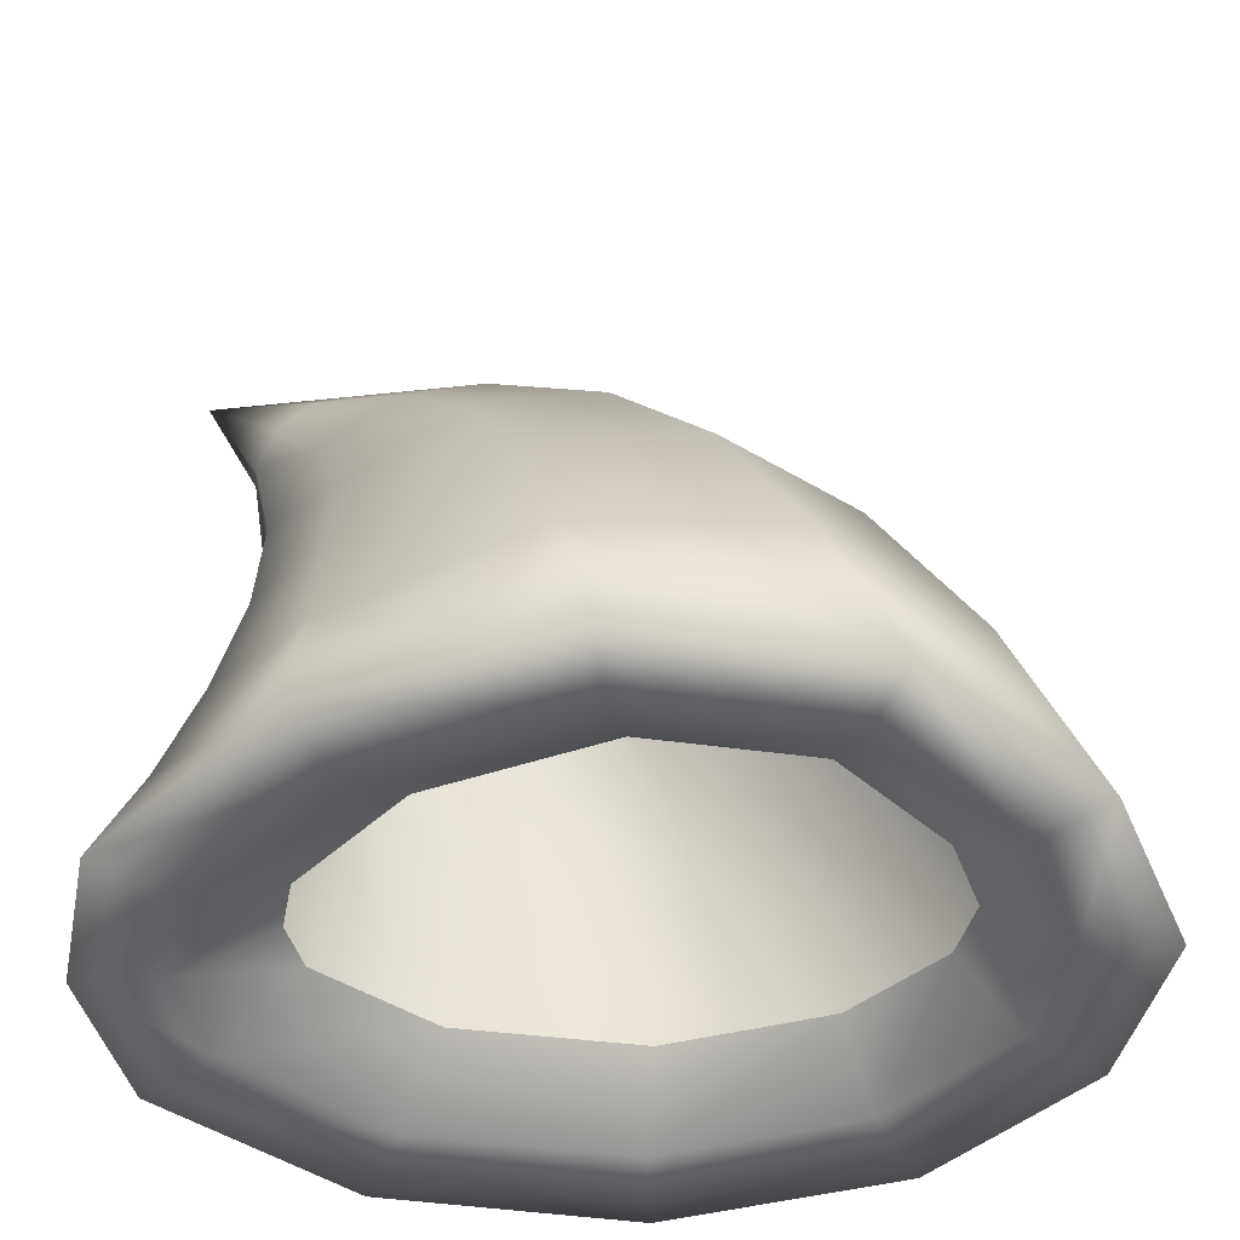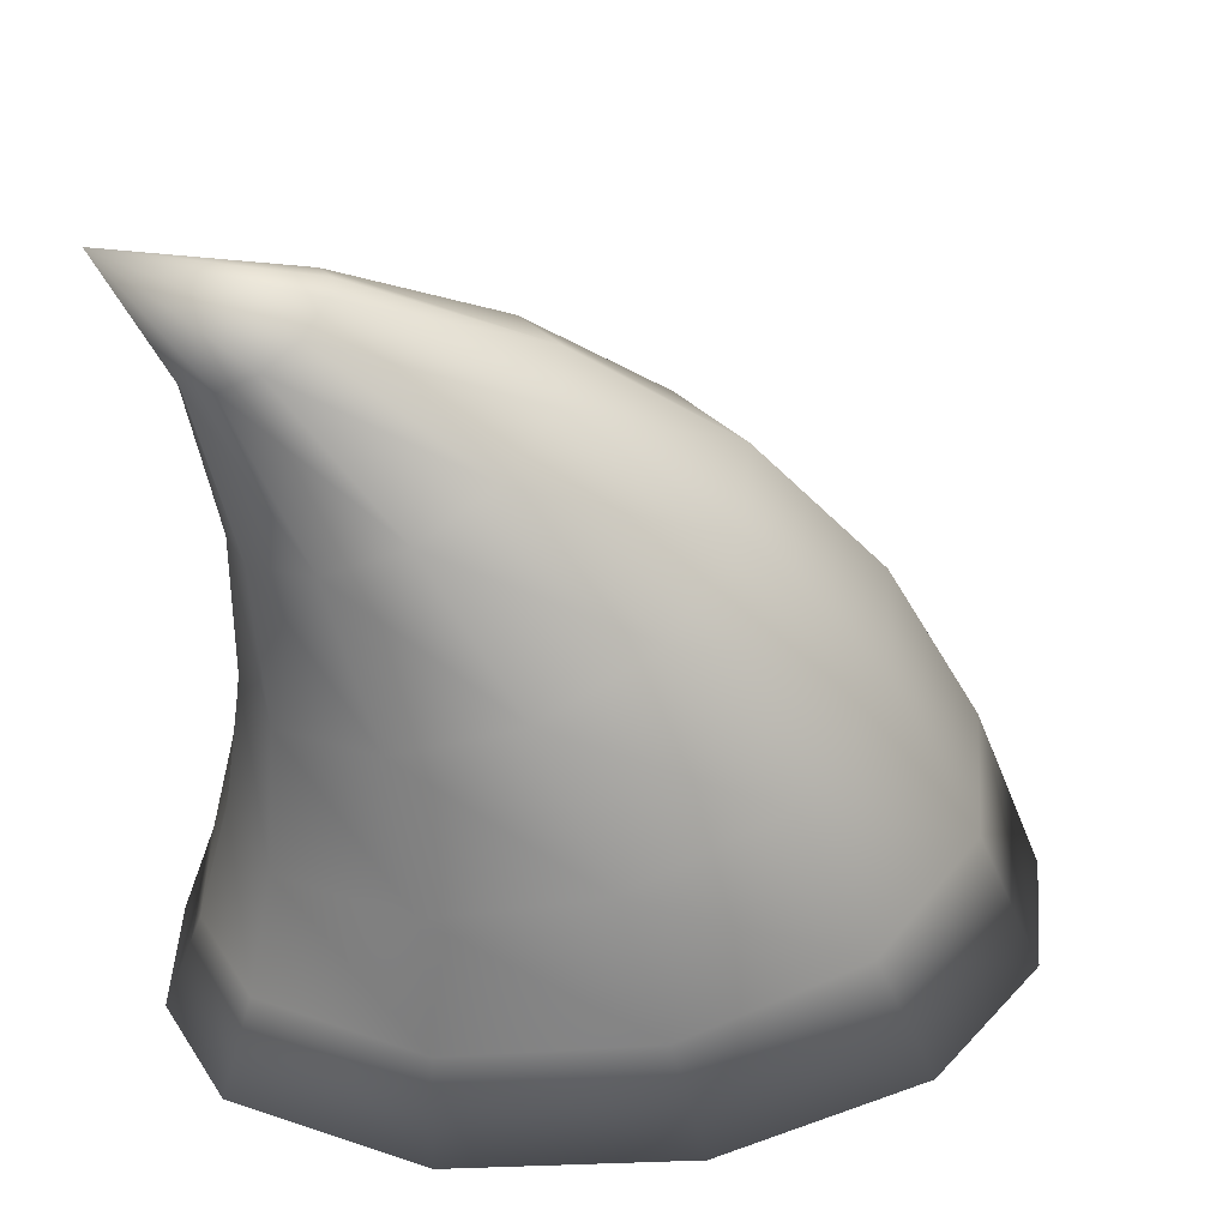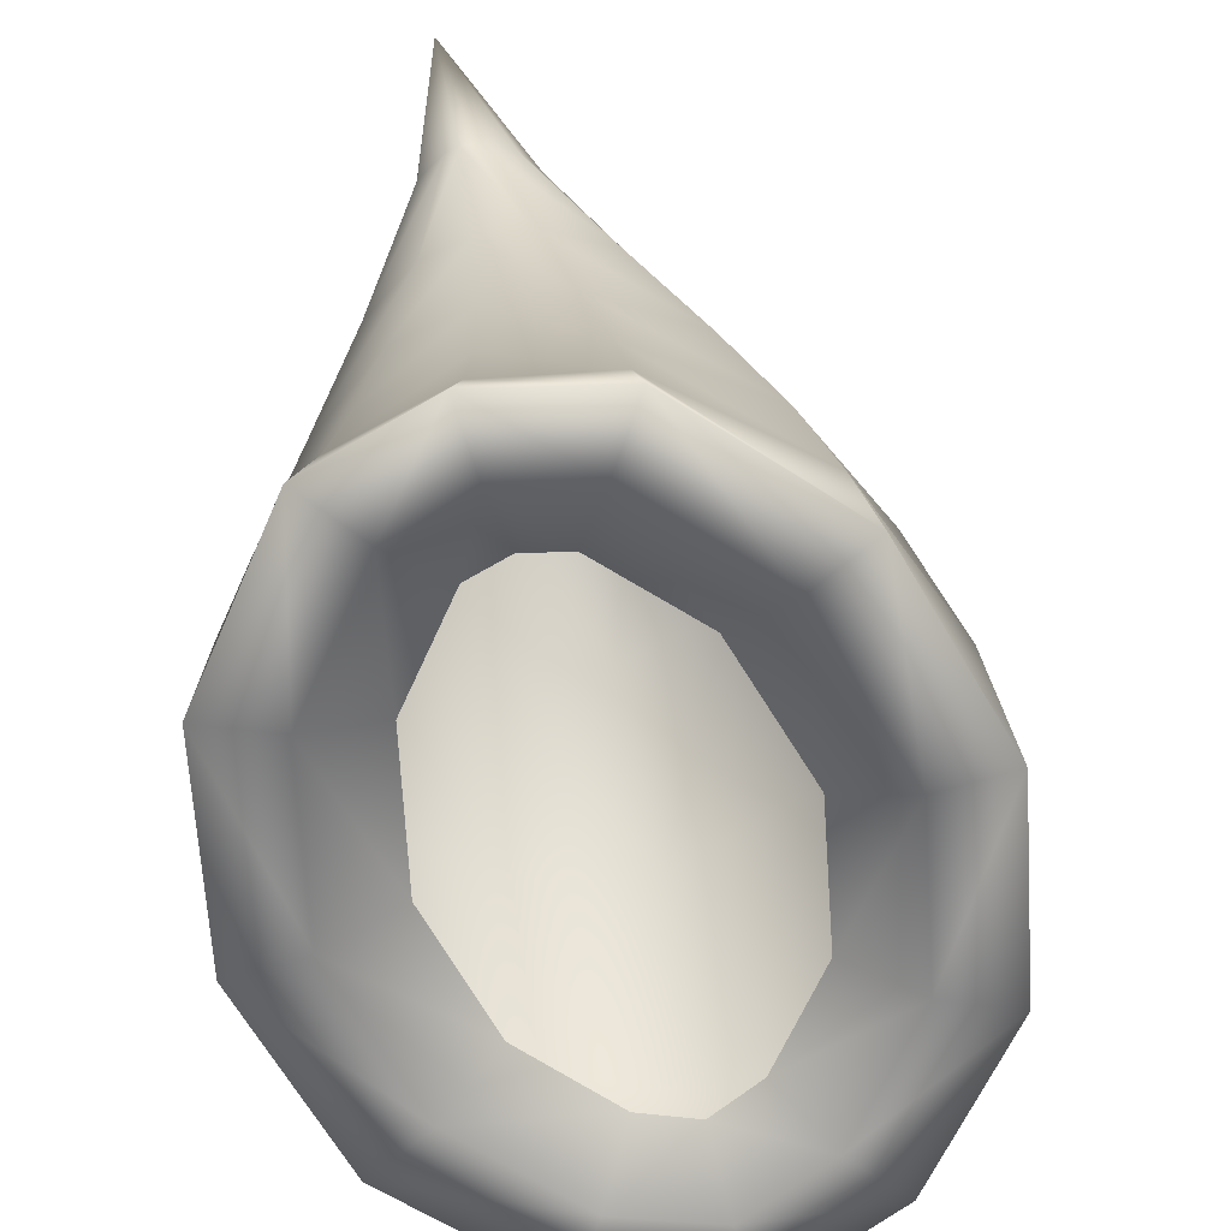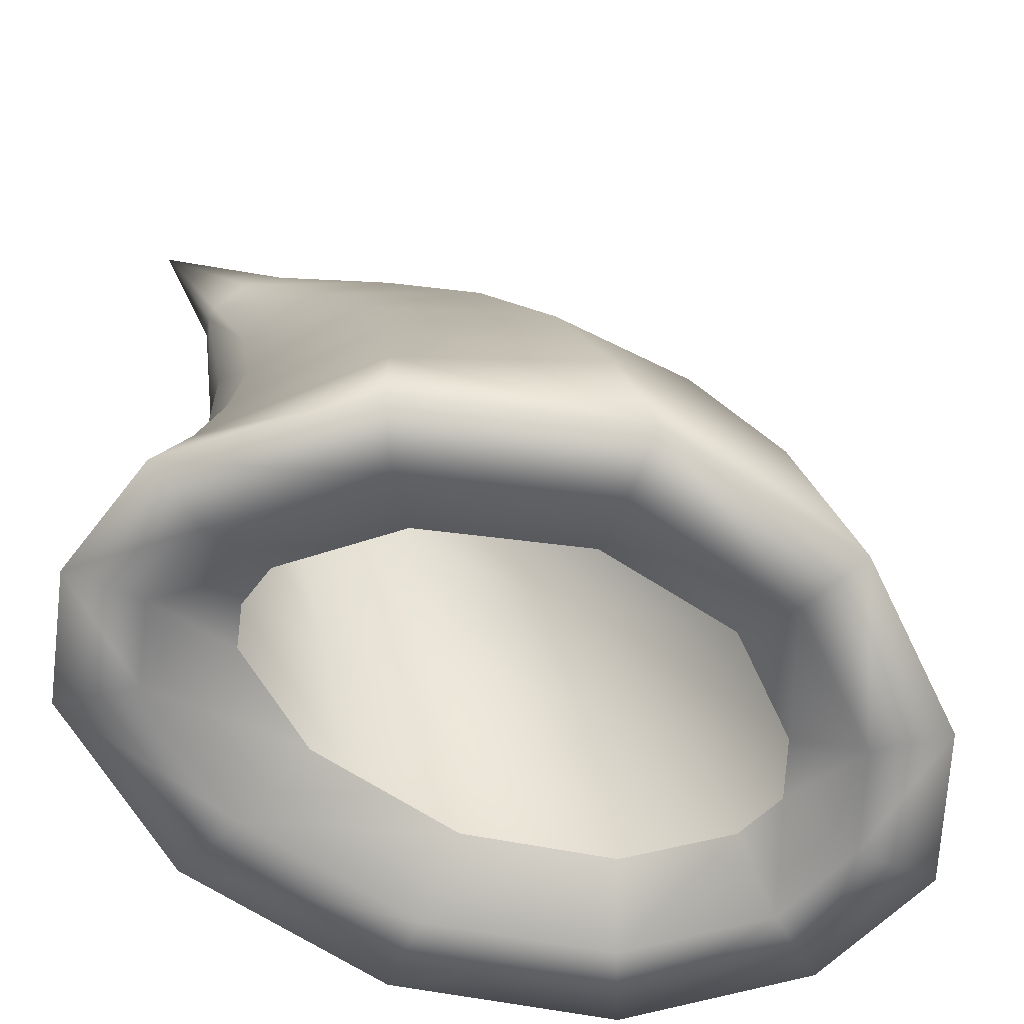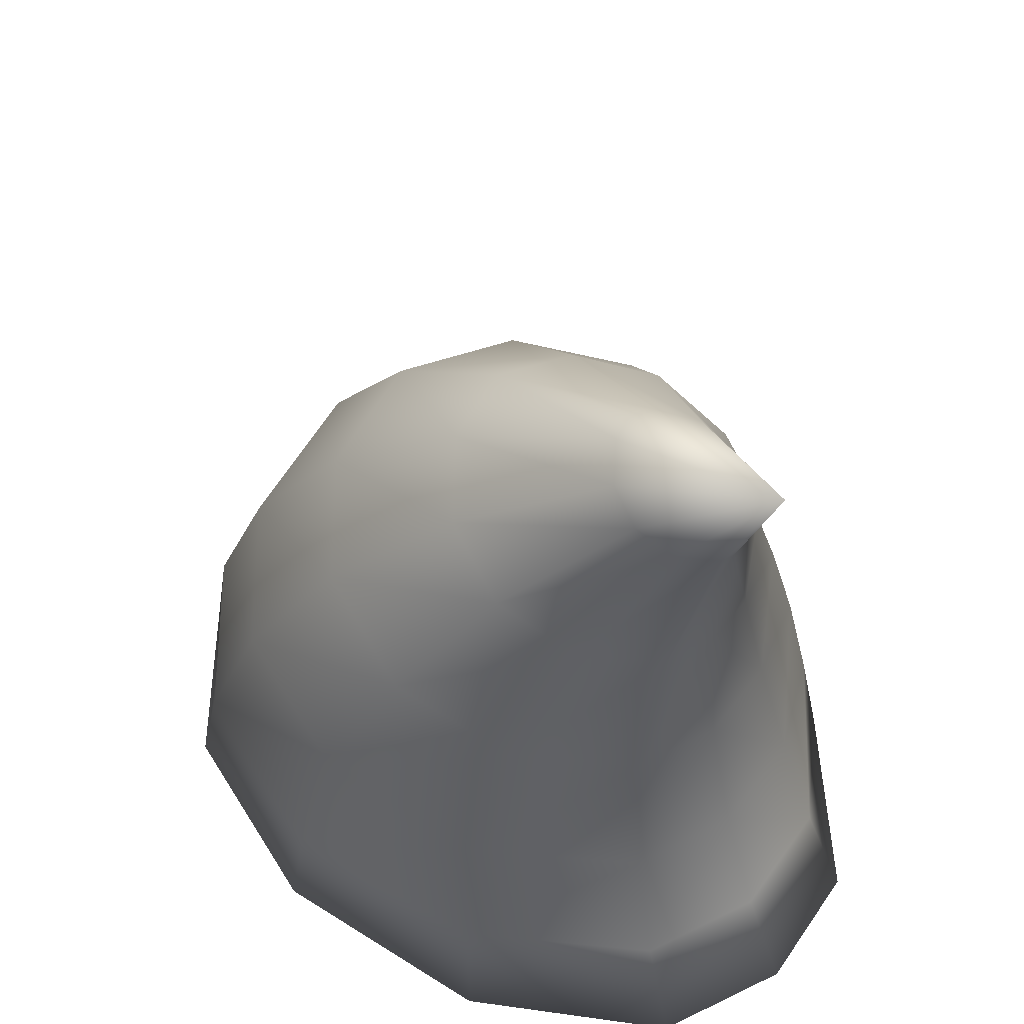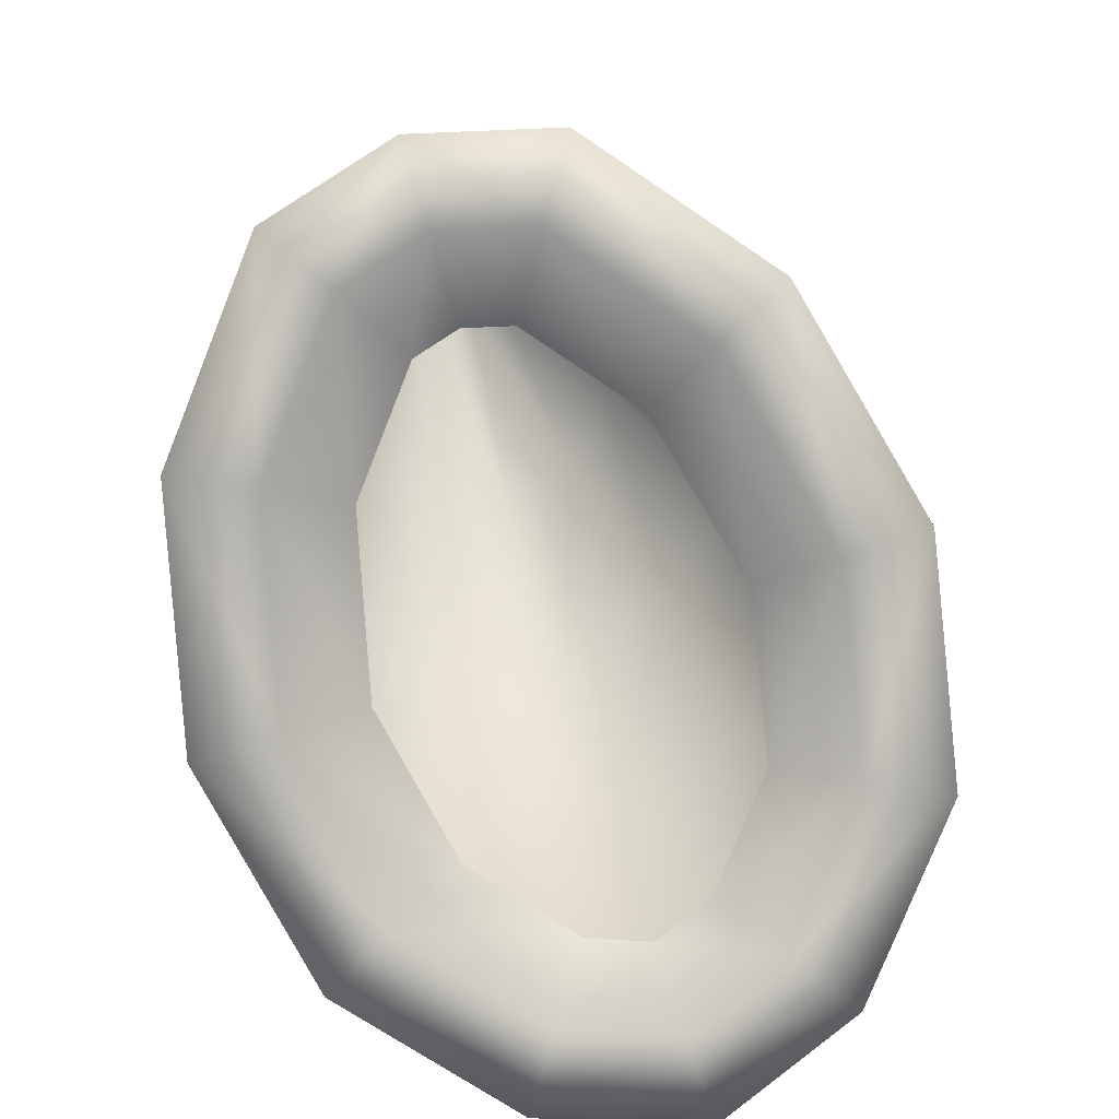
<metadata>
{"format":"obj","ext":"obj","renderer":"f3d","projection":"perspective","resolution":1024,"background":"white","views":[{"elev":-48.2,"azim":-86.1,"up":"+Y"},{"elev":40.2,"azim":-104.0,"up":"+Y"},{"elev":-59.1,"azim":-164.5,"up":"+Y"},{"elev":-59.8,"azim":-112.8,"up":"+Y"},{"elev":48.6,"azim":138.4,"up":"+Y"},{"elev":-79.9,"azim":-162.8,"up":"+Y"}]}
</metadata>
<code>
v  -0.2992 18.5 -7.148
v  -2.648 15.53 -4.723
v  -2.196 16.39 -2.825
v  -0.057 19.01 -6.256
v  -0.7296 16.98 -1.364
v  0.6907 19.36 -5.564
v  1.129 17.12 -0.7933
v  1.306 19.42 -5.385
v  0.8365 17.56 -8.586
v  -0.368 13.92 -7.81
v  -1.973 14.62 -6.549
v  0.0282 17.96 -8.001
v  -4.763 12.26 -2.88
v  -4.159 13.27 0.0525
v  -2.042 13.92 2.279
v  0.8994 14.07 3.215
v  -1.393 10.31 -7.709
v  -3.724 11.17 -5.728
v  -6.425 8.763 -1.573
v  -5.729 9.656 2.326
v  -3.1 10.15 5.215
v  0.6139 10.21 6.427
v  -2.175 6.9 -8.12
v  -5.07 7.732 -5.42
v  -7.46 5.205 -0.6539
v  -6.649 5.696 4.088
v  -3.696 5.774 7.451
v  0.2787 5.641 8.8
v  -2.744 3.84 -8.852
v  -5.963 4.475 -5.45
v  -7.932 1.81 0.0946
v  -6.851 1.681 5.622
v  -3.681 1.104 9.29
v  -0.0824 0.6914 10.62
v  -3.241 1.27 -9.752
v  -6.549 1.568 -5.65
v  -5.974 1.741 0.1419
v  -5.065 1.624 4.791
v  -2.531 1.075 7.711
v  -0.0755 0.7204 8.605
v  -2.137 1.22 -8.093
v  -4.787 1.501 -4.799
v  -4.032 2.945 0.4061
v  -3.29 2.839 4.198
v  -1.377 2.316 6.387
v  0.0225 2.024 6.881
v  -1.029 2.443 -6.255
v  -3.035 2.706 -3.75
v  1.468 20.76 -10.11
v  1.175 17.5 -8.637
v  0.9018 13.73 -8.026
v  0.6369 10.05 -8.098
v  0.3911 6.625 -8.677
v  0.1756 3.605 -9.566
v  -0.0019 1.109 -10.62
v  -0.0071 1.102 -8.664
v  0.0792 2.368 -6.554
v  2.772 18.31 -7.147
v  2.601 18.84 -6.255
v  4.33 16 -2.823
v  4.664 15.08 -4.72
v  1.907 19.28 -5.564
v  2.954 16.76 -1.363
v  1.518 17.51 -8.586
v  2.376 17.82 -8
v  3.872 14.27 -6.547
v  2.187 13.76 -7.809
v  5.813 12.66 0.0558
v  6.281 11.58 -2.877
v  3.798 13.56 2.281
v  5.109 10.63 -5.725
v  2.684 10.07 -7.707
v  6.841 8.89 2.33
v  7.421 7.92 -1.569
v  4.292 9.702 5.217
v  5.948 7.061 -5.416
v  2.971 6.587 -8.118
v  7.176 4.854 4.093
v  7.932 4.268 -0.6487
v  4.244 5.29 7.454
v  6.366 3.725 -5.446
v  3.1 3.484 -8.85
v  6.793 0.8502 5.627
v  7.909 0.8455 0.1
v  3.55 0.6639 9.292
v  6.53 0.7717 -5.646
v  3.228 0.8761 -9.75
v  5.018 1.01 4.795
v  5.958 1.015 0.1459
v  2.413 0.7738 7.713
v  4.77 0.9189 -4.796
v  2.119 0.9611 -8.091
v  3.436 2.43 4.2
v  4.204 2.443 0.4088
v  1.454 2.144 6.388
v  3.202 2.326 -3.748
v  1.187 2.308 -6.254
o mech_shoulder_spike_L
g mech_shoulder_spike_L
f 1 2 3 4
f 4 3 5 6
f 6 5 7 8
f 9 10 11 12
f 12 11 2 1
f 2 13 14 3
f 3 14 15 5
f 5 15 16 7
f 10 17 18 11
f 11 18 13 2
f 13 19 20 14
f 14 20 21 15
f 15 21 22 16
f 17 23 24 18
f 18 24 19 13
f 19 25 26 20
f 20 26 27 21
f 21 27 28 22
f 23 29 30 24
f 24 30 25 19
f 25 31 32 26
f 26 32 33 27
f 27 33 34 28
f 29 35 36 30
f 30 36 31 25
f 31 37 38 32
f 32 38 39 33
f 33 39 40 34
f 35 41 42 36
f 36 42 37 31
f 37 43 44 38
f 38 44 45 39
f 39 45 46 40
f 41 47 48 42
f 42 48 43 37
f 4 49 1
f 49 4 6
f 8 49 6
f 49 50 9
f 49 9 12
f 1 49 12
f 50 51 10 9
f 51 52 17 10
f 52 53 23 17
f 53 54 29 23
f 54 55 35 29
f 55 56 41 35
f 56 57 47 41
f 58 59 60 61
f 59 62 63 60
f 62 8 7 63
f 64 65 66 67
f 65 58 61 66
f 61 60 68 69
f 60 63 70 68
f 63 7 16 70
f 67 66 71 72
f 66 61 69 71
f 69 68 73 74
f 68 70 75 73
f 70 16 22 75
f 72 71 76 77
f 71 69 74 76
f 74 73 78 79
f 73 75 80 78
f 75 22 28 80
f 77 76 81 82
f 76 74 79 81
f 79 78 83 84
f 78 80 85 83
f 80 28 34 85
f 82 81 86 87
f 81 79 84 86
f 84 83 88 89
f 83 85 90 88
f 85 34 40 90
f 87 86 91 92
f 86 84 89 91
f 89 88 93 94
f 88 90 95 93
f 90 40 46 95
f 92 91 96 97
f 91 89 94 96
f 49 59 58
f 49 62 59
f 8 62 49
f 49 64 50
f 49 65 64
f 49 58 65
f 50 64 67 51
f 51 67 72 52
f 52 72 77 53
f 53 77 82 54
f 54 82 87 55
f 55 87 92 56
f 56 92 97 57

</code>
